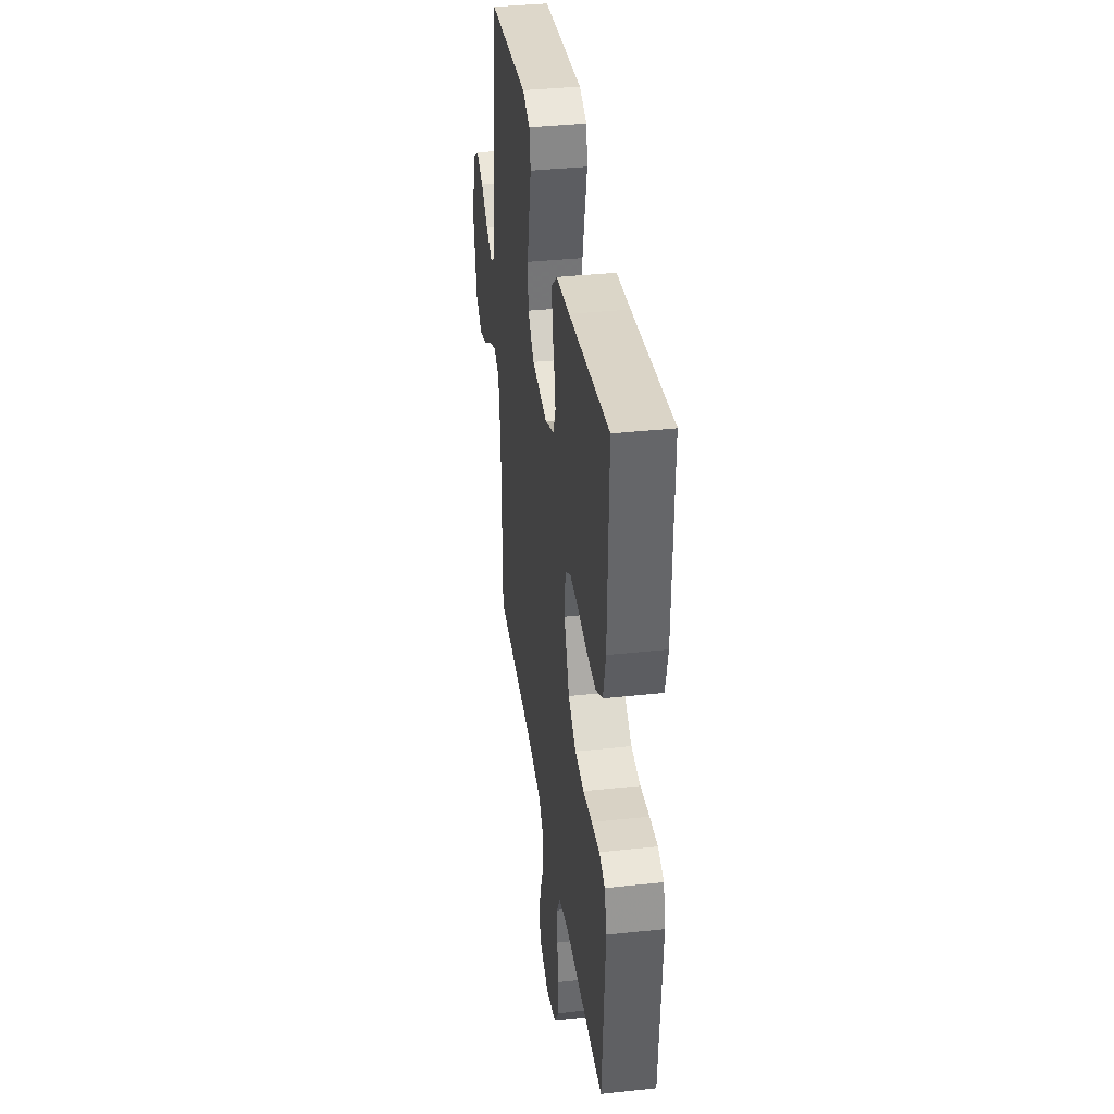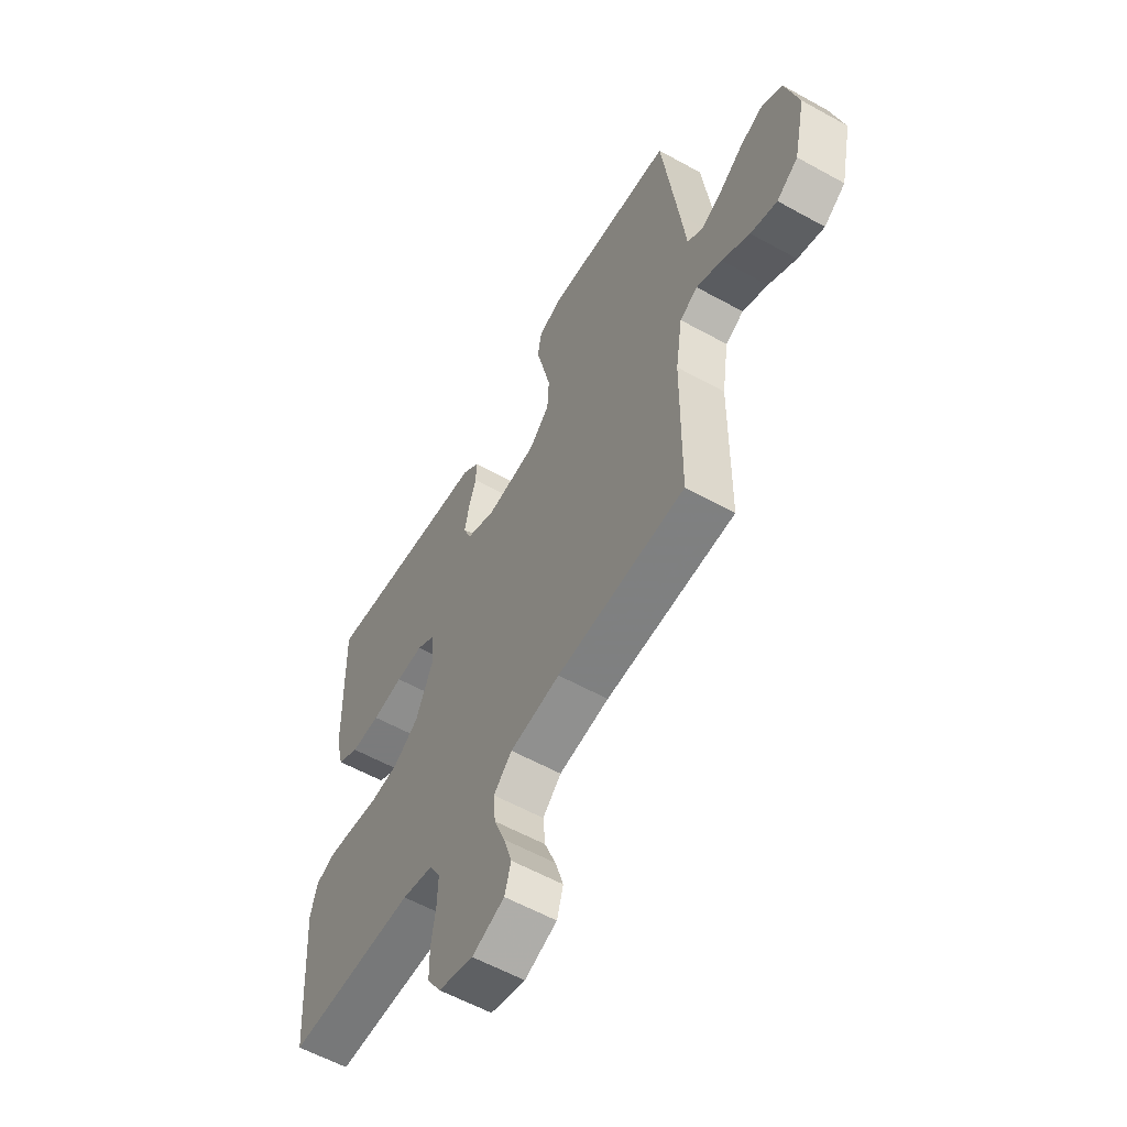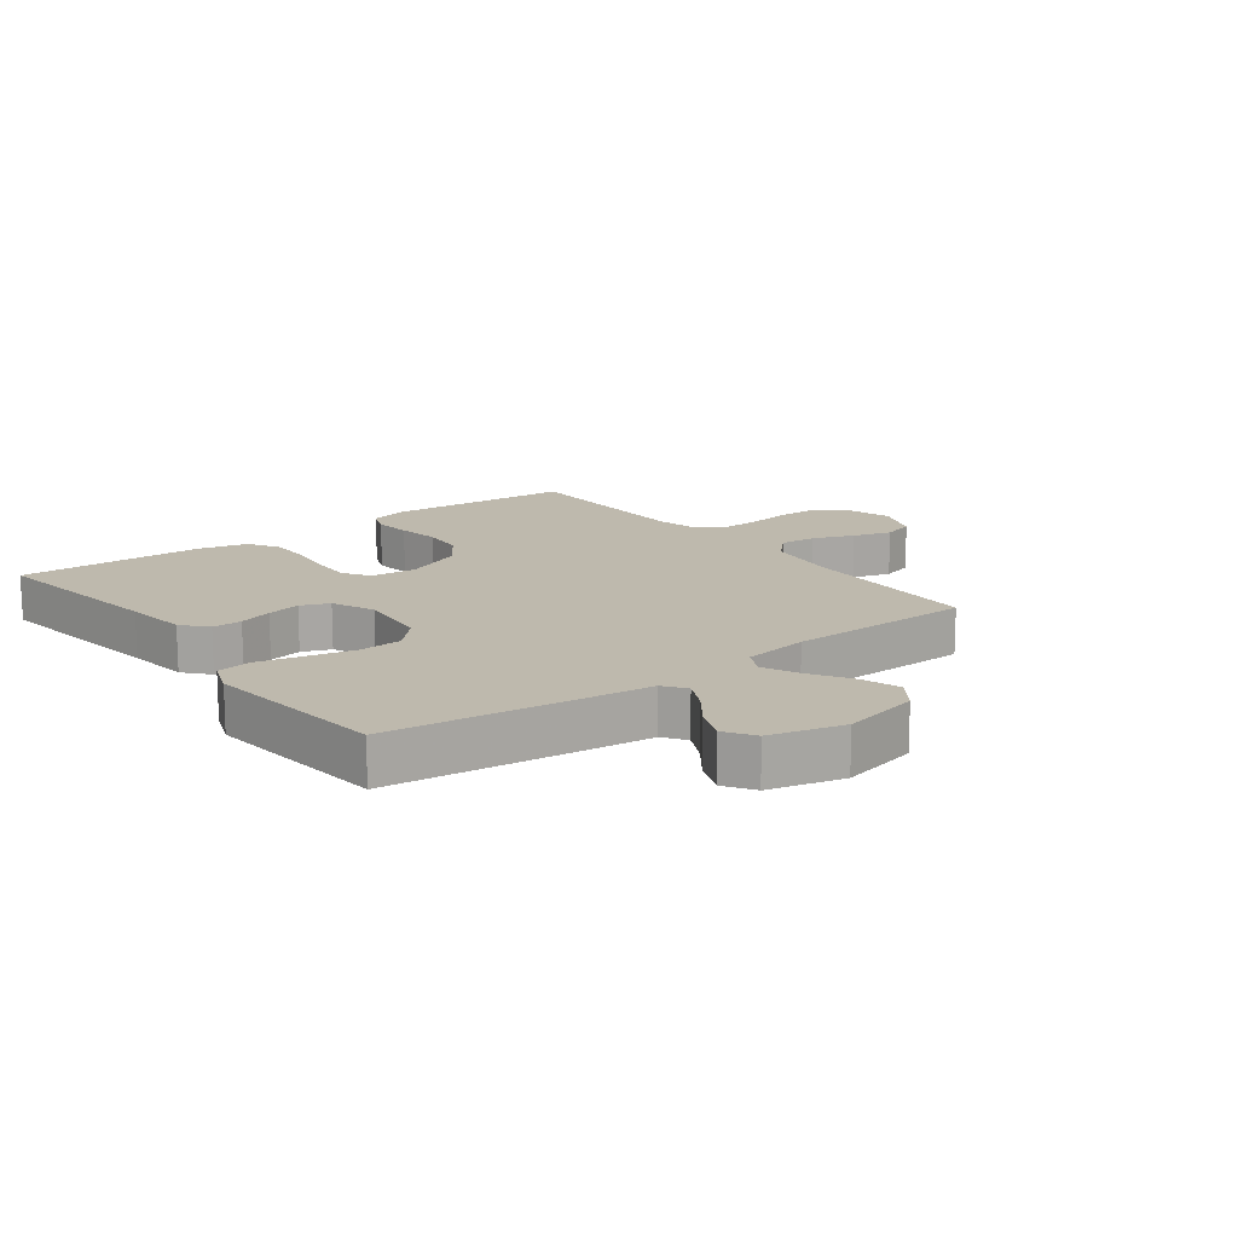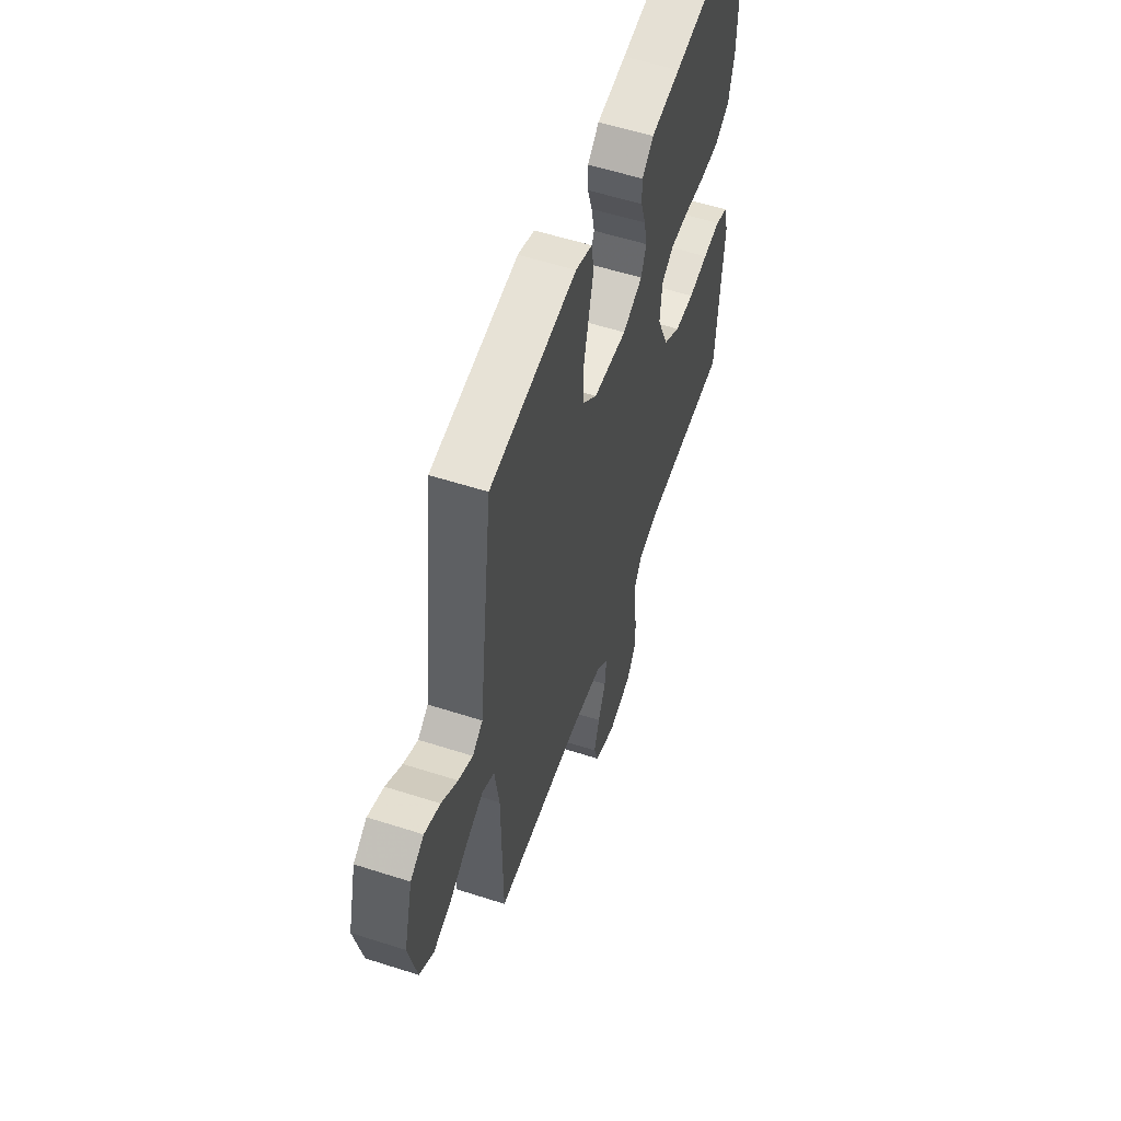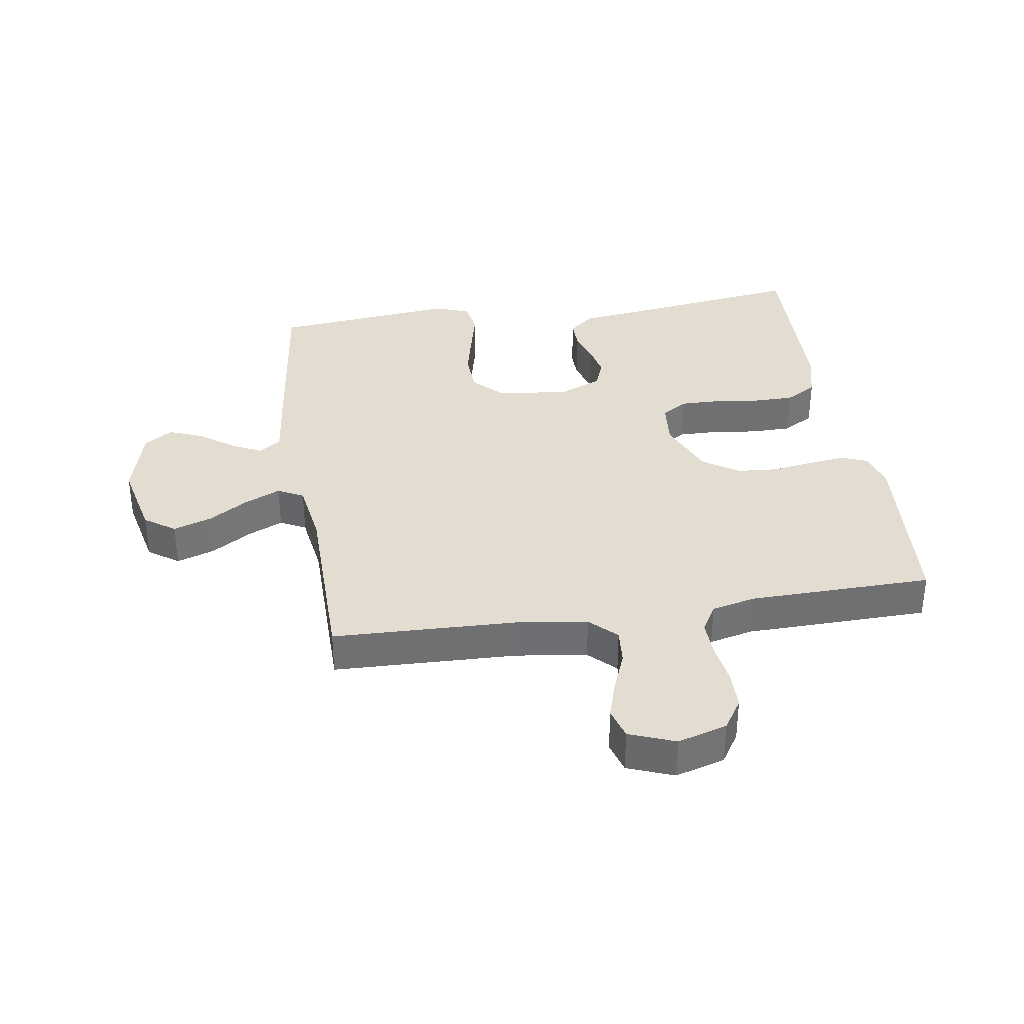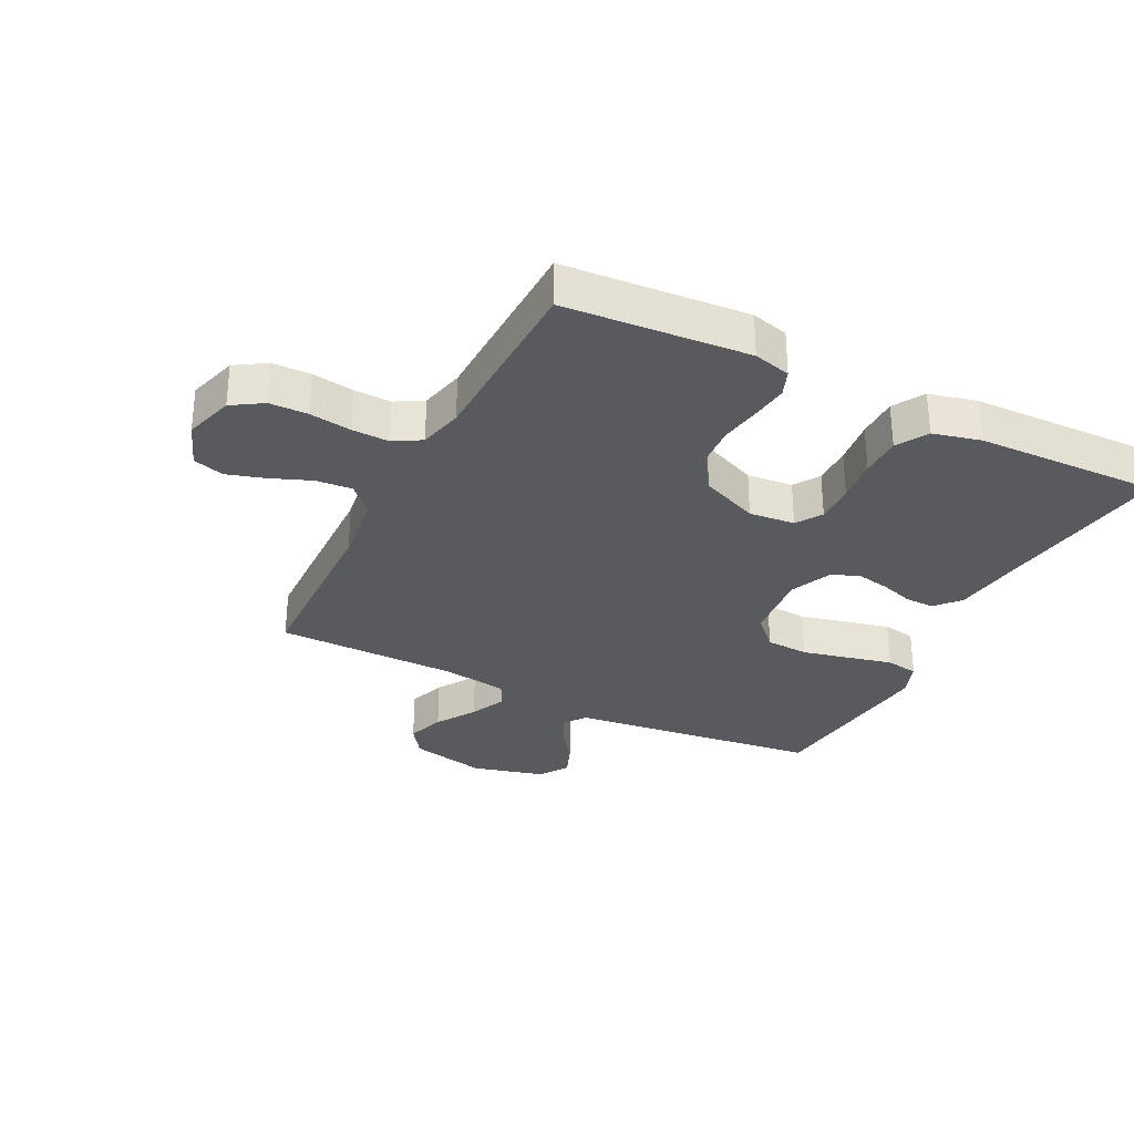
<metadata>
{"format":"obj","ext":"obj","renderer":"f3d","projection":"perspective","resolution":1024,"background":"white","views":[{"elev":37.1,"azim":-97.9,"up":"+Z"},{"elev":-58.4,"azim":60.2,"up":"+Z"},{"elev":15.1,"azim":52.8,"up":"+Y"},{"elev":56.5,"azim":108.6,"up":"+Z"},{"elev":35.4,"azim":171.3,"up":"+Y"},{"elev":-30.9,"azim":-116.8,"up":"+Y"}]}
</metadata>
<code>
v -0.5 0.07 0.5
v -0.2 0.07 0.458
v -0.098 0.07 0.445
v -0.058 0.07 0.41
v -0.059 0.07 0.362
v -0.076 0.07 0.308
v -0.087 0.07 0.254
v -0.069 0.07 0.208
v 0 0.07 0.178
v 0.117 0.07 0.19
v 0.165 0.07 0.237
v 0.169 0.07 0.307
v 0.151 0.07 0.385
v 0.134 0.07 0.457
v 0.143 0.07 0.511
v 0.2 0.07 0.532
v 0.5 0.07 0.5
v 0.537 0.07 0.2
v 0.55 0.07 0.088
v 0.586 0.07 0.062
v 0.636 0.07 0.087
v 0.692 0.07 0.128
v 0.747 0.07 0.15
v 0.794 0.07 0.119
v 0.825 0.07 0
v 0.797 0.07 -0.126
v 0.747 0.07 -0.161
v 0.685 0.07 -0.14
v 0.62 0.07 -0.099
v 0.561 0.07 -0.072
v 0.519 0.07 -0.094
v 0.503 0.07 -0.2
v 0.5 0.07 -0.5
v 0.2 0.07 -0.509
v 0.083 0.07 -0.525
v 0.04 0.07 -0.567
v 0.045 0.07 -0.626
v 0.071 0.07 -0.692
v 0.09 0.07 -0.754
v 0.075 0.07 -0.805
v 0 0.07 -0.834
v -0.081 0.07 -0.81
v -0.113 0.07 -0.76
v -0.114 0.07 -0.697
v -0.104 0.07 -0.629
v -0.102 0.07 -0.568
v -0.128 0.07 -0.523
v -0.2 0.07 -0.506
v -0.5 0.07 -0.5
v -0.522 0.07 -0.2
v -0.506 0.07 -0.139
v -0.463 0.07 -0.122
v -0.403 0.07 -0.129
v -0.335 0.07 -0.14
v -0.267 0.07 -0.135
v -0.208 0.07 -0.095
v -0.168 0.07 0
v -0.175 0.07 0.075
v -0.217 0.07 0.102
v -0.281 0.07 0.101
v -0.354 0.07 0.092
v -0.422 0.07 0.092
v -0.473 0.07 0.122
v -0.492 0.07 0.2
v -0.5 0 0.5
v -0.2 0 0.458
v -0.098 0 0.445
v -0.058 0 0.41
v -0.059 0 0.362
v -0.076 0 0.308
v -0.087 0 0.254
v -0.069 0 0.208
v 0 0 0.178
v 0.117 0 0.19
v 0.165 0 0.237
v 0.169 0 0.307
v 0.151 0 0.385
v 0.134 0 0.457
v 0.143 0 0.511
v 0.2 0 0.532
v 0.5 0 0.5
v 0.537 0 0.2
v 0.55 0 0.088
v 0.586 0 0.062
v 0.636 0 0.087
v 0.692 0 0.128
v 0.747 0 0.15
v 0.794 0 0.119
v 0.825 0 0
v 0.797 0 -0.126
v 0.747 0 -0.161
v 0.685 0 -0.14
v 0.62 0 -0.099
v 0.561 0 -0.072
v 0.519 0 -0.094
v 0.503 0 -0.2
v 0.5 0 -0.5
v 0.2 0 -0.509
v 0.083 0 -0.525
v 0.04 0 -0.567
v 0.045 0 -0.626
v 0.071 0 -0.692
v 0.09 0 -0.754
v 0.075 0 -0.805
v 0 0 -0.834
v -0.081 0 -0.81
v -0.113 0 -0.76
v -0.114 0 -0.697
v -0.104 0 -0.629
v -0.102 0 -0.568
v -0.128 0 -0.523
v -0.2 0 -0.506
v -0.5 0 -0.5
v -0.522 0 -0.2
v -0.506 0 -0.139
v -0.463 0 -0.122
v -0.403 0 -0.129
v -0.335 0 -0.14
v -0.267 0 -0.135
v -0.208 0 -0.095
v -0.168 0 0
v -0.175 0 0.075
v -0.217 0 0.102
v -0.281 0 0.101
v -0.354 0 0.092
v -0.422 0 0.092
v -0.473 0 0.122
v -0.492 0 0.2
f 64 1 2
f 63 64 2
f 62 63 2
f 61 62 2
f 60 61 2
f 4 5 6
f 3 4 6
f 2 3 6
f 60 2 6
f 59 60 6
f 58 59 6 7
f 57 58 7 8
f 56 57 8 9
f 52 53 54
f 51 52 54
f 50 51 54
f 49 50 54
f 48 49 54
f 47 48 54 55
f 46 47 55 56
f 43 44 45
f 42 43 45
f 41 42 45
f 40 41 45
f 39 40 45
f 38 39 45
f 37 38 45
f 36 37 45 46
f 56 9 10
f 46 56 10
f 36 46 10
f 35 36 10
f 32 33 34
f 35 10 11
f 34 35 11
f 32 34 11
f 31 32 11
f 27 28 29
f 26 27 29
f 25 26 29
f 24 25 29
f 23 24 29
f 22 23 29
f 21 22 29
f 20 21 29 30
f 31 11 12
f 30 31 12
f 20 30 12
f 19 20 12
f 17 18 19
f 16 17 19
f 15 16 19
f 14 15 19
f 13 14 19
f 12 13 19
f 66 65 128
f 66 128 127
f 66 127 126
f 66 126 125
f 66 125 124
f 70 69 68
f 70 68 67
f 70 67 66
f 70 66 124
f 70 124 123
f 71 70 123 122
f 72 71 122 121
f 73 72 121 120
f 118 117 116
f 118 116 115
f 118 115 114
f 118 114 113
f 118 113 112
f 119 118 112 111
f 120 119 111 110
f 109 108 107
f 109 107 106
f 109 106 105
f 109 105 104
f 109 104 103
f 109 103 102
f 109 102 101
f 110 109 101 100
f 74 73 120
f 74 120 110
f 74 110 100
f 74 100 99
f 98 97 96
f 75 74 99
f 75 99 98
f 75 98 96
f 75 96 95
f 93 92 91
f 93 91 90
f 93 90 89
f 93 89 88
f 93 88 87
f 93 87 86
f 93 86 85
f 94 93 85 84
f 76 75 95
f 76 95 94
f 76 94 84
f 76 84 83
f 83 82 81
f 83 81 80
f 83 80 79
f 83 79 78
f 83 78 77
f 83 77 76
f 1 65 66 2
f 2 66 67 3
f 3 67 68 4
f 4 68 69 5
f 5 69 70 6
f 6 70 71 7
f 7 71 72 8
f 8 72 73 9
f 9 73 74 10
f 10 74 75 11
f 11 75 76 12
f 12 76 77 13
f 13 77 78 14
f 14 78 79 15
f 15 79 80 16
f 16 80 81 17
f 17 81 82 18
f 18 82 83 19
f 19 83 84 20
f 20 84 85 21
f 21 85 86 22
f 22 86 87 23
f 23 87 88 24
f 24 88 89 25
f 25 89 90 26
f 26 90 91 27
f 27 91 92 28
f 28 92 93 29
f 29 93 94 30
f 30 94 95 31
f 31 95 96 32
f 32 96 97 33
f 33 97 98 34
f 34 98 99 35
f 35 99 100 36
f 36 100 101 37
f 37 101 102 38
f 38 102 103 39
f 39 103 104 40
f 40 104 105 41
f 41 105 106 42
f 42 106 107 43
f 43 107 108 44
f 44 108 109 45
f 45 109 110 46
f 46 110 111 47
f 47 111 112 48
f 48 112 113 49
f 49 113 114 50
f 50 114 115 51
f 51 115 116 52
f 52 116 117 53
f 53 117 118 54
f 54 118 119 55
f 55 119 120 56
f 56 120 121 57
f 57 121 122 58
f 58 122 123 59
f 59 123 124 60
f 60 124 125 61
f 61 125 126 62
f 62 126 127 63
f 63 127 128 64
f 64 128 65 1

</code>
